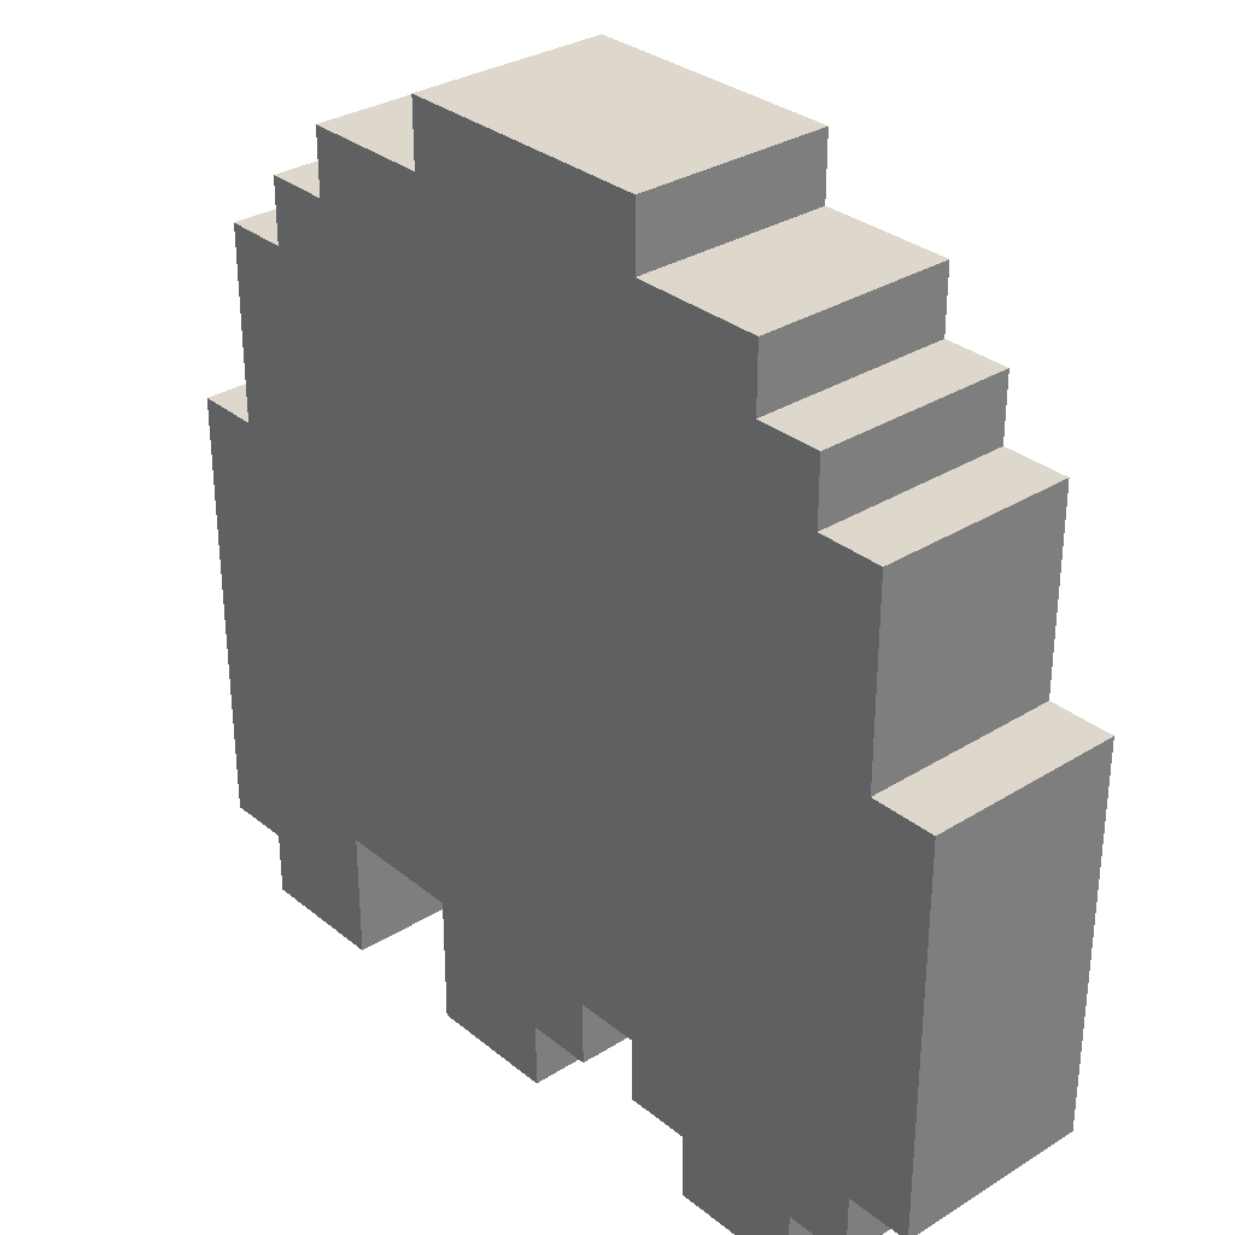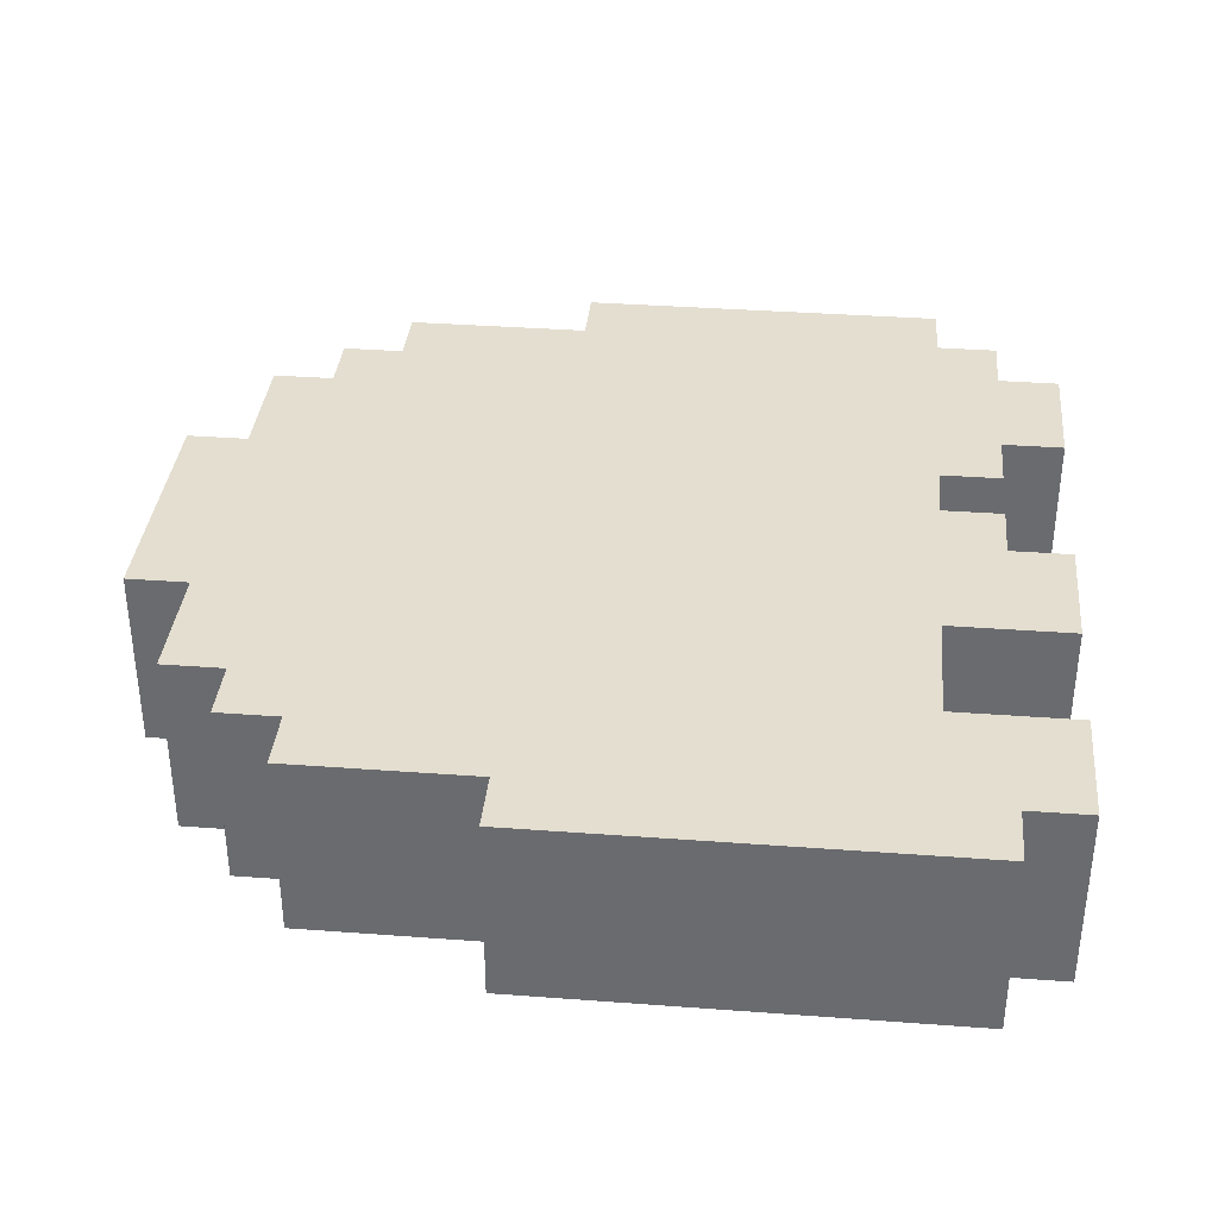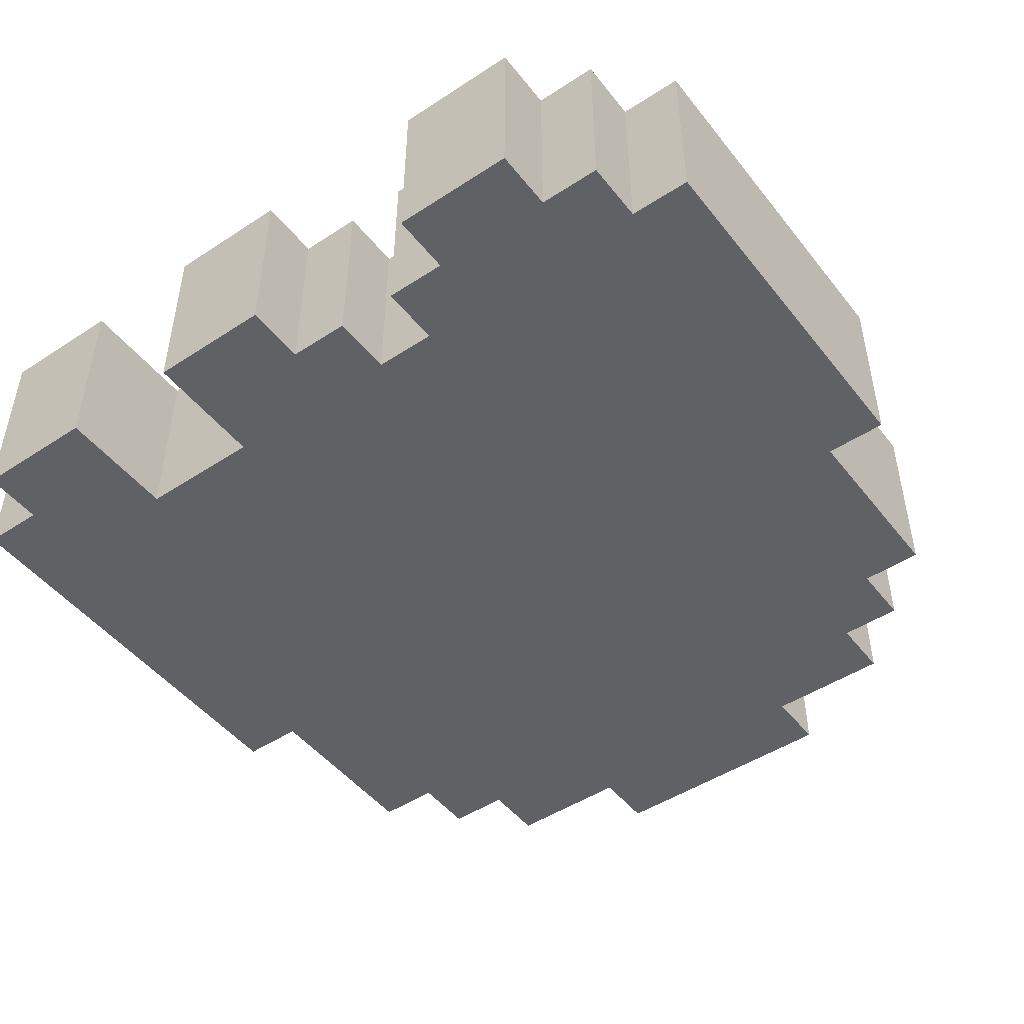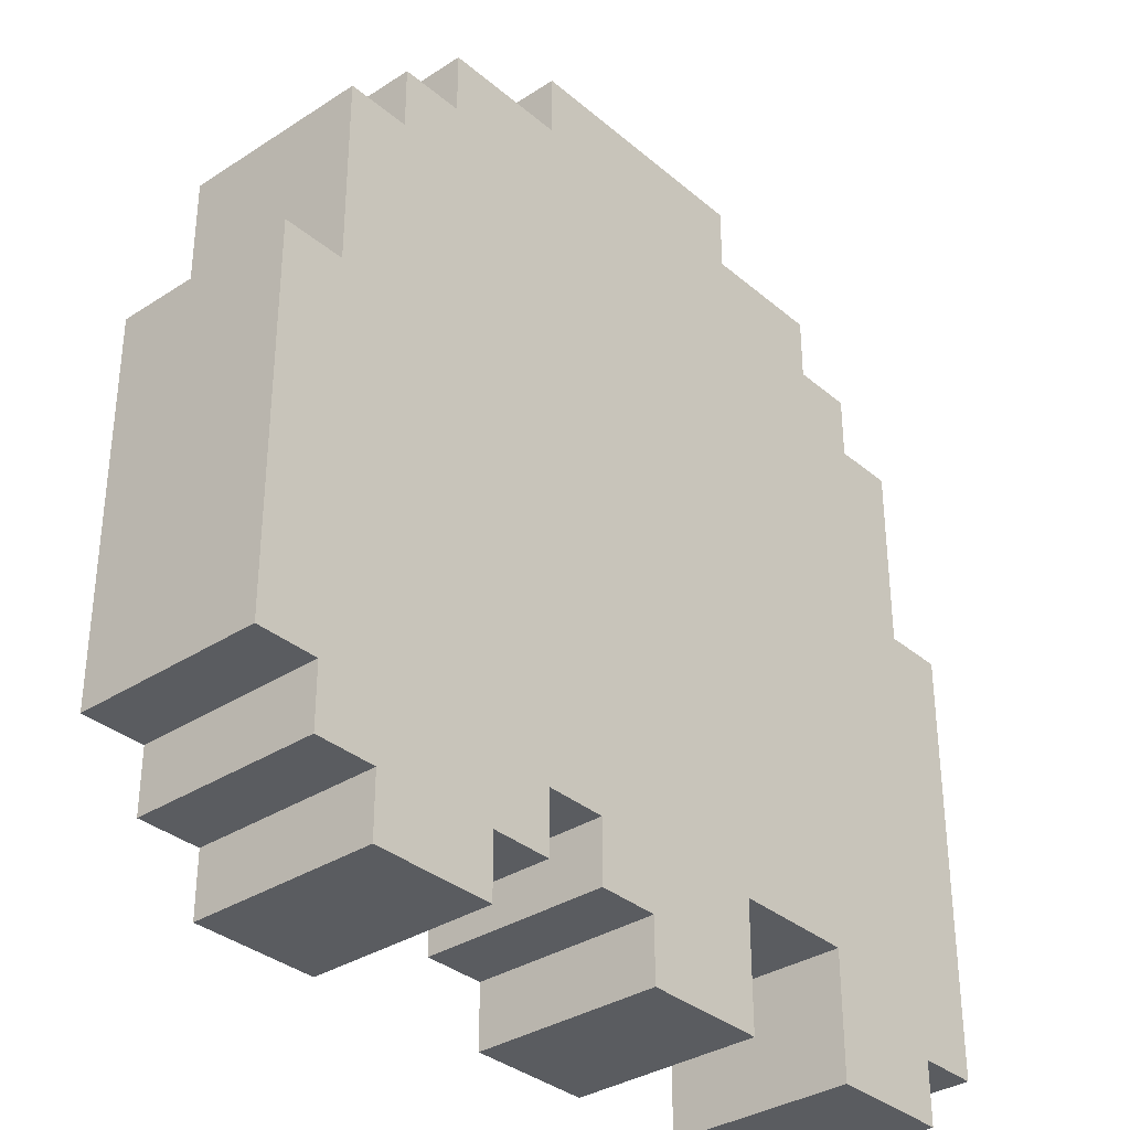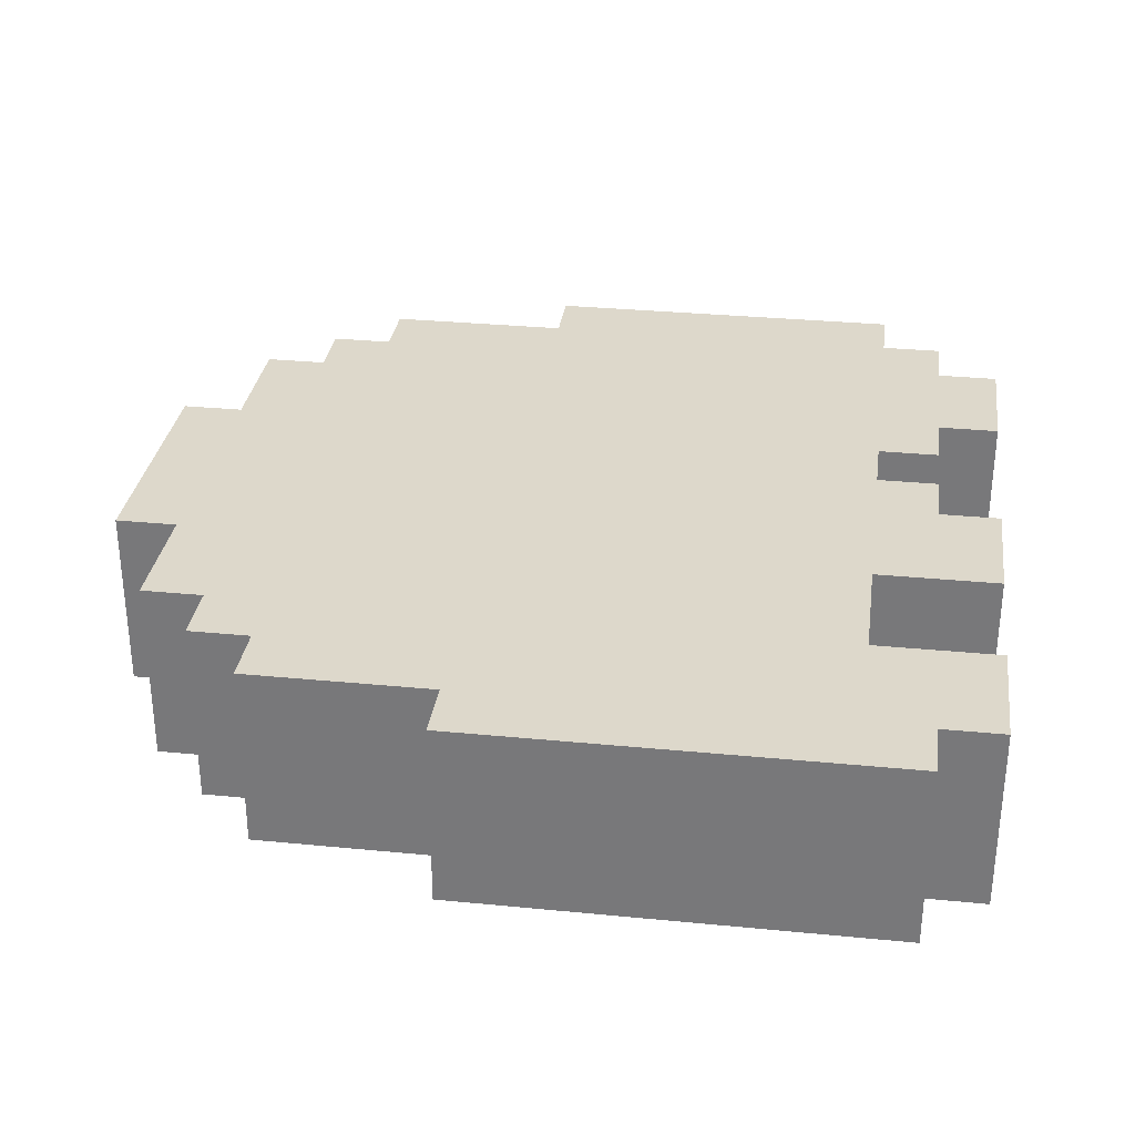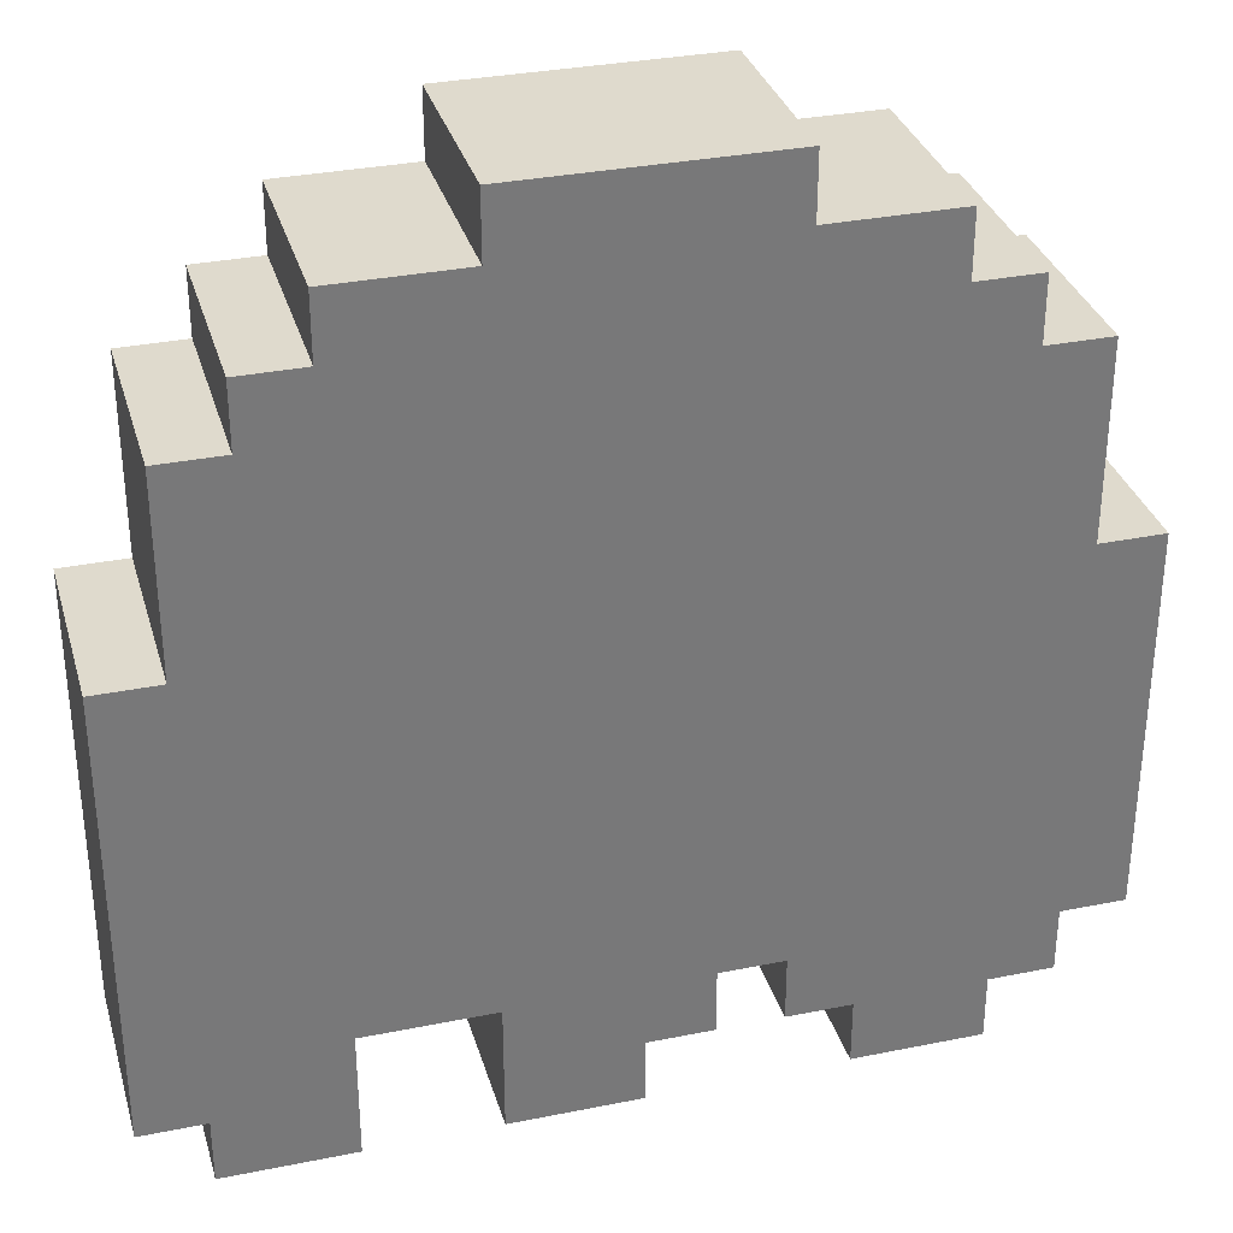
<metadata>
{"format":"obj","ext":"obj","renderer":"f3d","projection":"perspective","resolution":1024,"background":"white","views":[{"elev":31.5,"azim":48.6,"up":"+Y"},{"elev":35.9,"azim":-84.4,"up":"+Z"},{"elev":-47.9,"azim":36.3,"up":"+Z"},{"elev":-34.0,"azim":131.3,"up":"+Y"},{"elev":31.3,"azim":-82.1,"up":"+Z"},{"elev":32.7,"azim":-15.6,"up":"+Y"}]}
</metadata>
<code>
g Roze 11
v -7 1 1.5
v -7 1 -1.5
v -7 8 1.5
v -7 8 -1.5
v -6 0 1.5
v -6 0 -1.5
v -6 1 1.5
v -6 1 -1.5
v -6 8 1.5
v -6 8 -1.5
v -6 11 1.5
v -6 11 -1.5
v -5 11 1.5
v -5 11 -1.5
v -5 12 1.5
v -5 12 -1.5
v -4 12 1.5
v -4 12 -1.5
v -4 13 1.5
v -4 13 -1.5
v -2 0 1.5
v -2 0 -1.5
v -2 2 1.5
v -2 2 -1.5
v -2 13 1.5
v -2 13 -1.5
v -2 14 1.5
v -2 14 -1.5
v 2 1 1.5
v 2 1 -1.5
v 2 2 1.5
v 2 2 -1.5
v 3 0 1.5
v 3 0 -1.5
v 3 1 1.5
v 3 1 -1.5
v -4 0 1.5
v -4 0 -1.5
v -4 2 1.5
v -4 2 -1.5
v 0 0 1.5
v 0 0 -1.5
v 0 1 1.5
v 0 1 -1.5
v 1 1 1.5
v 1 1 -1.5
v 1 2 1.5
v 1 2 -1.5
v 2 13 1.5
v 2 13 -1.5
v 2 14 1.5
v 2 14 -1.5
v 4 12 1.5
v 4 12 -1.5
v 4 13 1.5
v 4 13 -1.5
v 5 0 1.5
v 5 0 -1.5
v 5 1 1.5
v 5 1 -1.5
v 5 11 1.5
v 5 11 -1.5
v 5 12 1.5
v 5 12 -1.5
v 6 1 1.5
v 6 1 -1.5
v 6 2 1.5
v 6 2 -1.5
v 6 8 1.5
v 6 8 0.5
v 6 8 -1.5
v 6 9 1.5
v 6 9 0.5
v 6 10 1.5
v 6 10 0.5
v 6 11 1.5
v 6 11 -1.5
v 7 2 1.5
v 7 2 -1.5
v 7 8 1.5
v 7 8 -1.5
v -7 1 1.5
v -7 8 1.5
v -6 0 1.5
v -6 1 1.5
v -6 8 1.5
v -6 11 1.5
v -5 11 1.5
v -5 12 1.5
v -4 0 1.5
v -4 2 1.5
v -4 7 1.5
v -4 10 1.5
v -4 12 1.5
v -4 13 1.5
v -3 6 1.5
v -3 7 1.5
v -3 10 1.5
v -3 11 1.5
v -2 0 1.5
v -2 2 1.5
v -2 7 1.5
v -2 9 1.5
v -2 13 1.5
v -2 14 1.5
v -1 6 1.5
v -1 7 1.5
v -1 9 1.5
v -1 10 1.5
v -1 11 1.5
v 0 0 1.5
v 0 1 1.5
v 0 7 1.5
v 0 9 1.5
v 0 10 1.5
v 1 1 1.5
v 1 2 1.5
v 2 1 1.5
v 2 2 1.5
v 2 7 1.5
v 2 10 1.5
v 2 13 1.5
v 2 14 1.5
v 3 0 1.5
v 3 1 1.5
v 3 6 1.5
v 3 7 1.5
v 3 10 1.5
v 3 11 1.5
v 4 7 1.5
v 4 9 1.5
v 4 12 1.5
v 4 13 1.5
v 5 0 1.5
v 5 1 1.5
v 5 6 1.5
v 5 7 1.5
v 5 9 1.5
v 5 10 1.5
v 5 11 1.5
v 5 12 1.5
v 6 1 1.5
v 6 2 1.5
v 6 7 1.5
v 6 8 1.5
v 6 9 1.5
v 6 10 1.5
v 6 11 1.5
v 7 2 1.5
v 7 8 1.5
v -7 1 -1.5
v -7 8 -1.5
v -6 0 -1.5
v -6 1 -1.5
v -6 8 -1.5
v -6 11 -1.5
v -5 11 -1.5
v -5 12 -1.5
v -4 0 -1.5
v -4 2 -1.5
v -4 12 -1.5
v -4 13 -1.5
v -2 0 -1.5
v -2 2 -1.5
v -2 13 -1.5
v -2 14 -1.5
v 0 0 -1.5
v 0 1 -1.5
v 1 1 -1.5
v 1 2 -1.5
v 2 1 -1.5
v 2 2 -1.5
v 2 13 -1.5
v 2 14 -1.5
v 3 0 -1.5
v 3 1 -1.5
v 4 12 -1.5
v 4 13 -1.5
v 5 0 -1.5
v 5 1 -1.5
v 5 11 -1.5
v 5 12 -1.5
v 6 1 -1.5
v 6 2 -1.5
v 6 8 -1.5
v 6 11 -1.5
v 7 2 -1.5
v 7 8 -1.5
v -6 0 1.5
v -4 0 1.5
v -2 0 1.5
v 0 0 1.5
v 3 0 1.5
v 5 0 1.5
v -6 0 -1.5
v -4 0 -1.5
v -2 0 -1.5
v 0 0 -1.5
v 3 0 -1.5
v 5 0 -1.5
v -7 1 1.5
v -6 1 1.5
v 0 1 1.5
v 1 1 1.5
v 2 1 1.5
v 3 1 1.5
v 5 1 1.5
v 6 1 1.5
v -7 1 -1.5
v -6 1 -1.5
v 0 1 -1.5
v 1 1 -1.5
v 2 1 -1.5
v 3 1 -1.5
v 5 1 -1.5
v 6 1 -1.5
v -4 2 1.5
v -2 2 1.5
v 1 2 1.5
v 2 2 1.5
v 6 2 1.5
v 7 2 1.5
v -4 2 -1.5
v -2 2 -1.5
v 1 2 -1.5
v 2 2 -1.5
v 6 2 -1.5
v 7 2 -1.5
v -7 8 1.5
v -6 8 1.5
v 6 8 1.5
v 7 8 1.5
v 6 8 0.5
v -7 8 -1.5
v -6 8 -1.5
v 6 8 -1.5
v 7 8 -1.5
v -6 11 1.5
v -5 11 1.5
v 5 11 1.5
v 6 11 1.5
v -6 11 -1.5
v -5 11 -1.5
v 5 11 -1.5
v 6 11 -1.5
v -5 12 1.5
v -4 12 1.5
v 4 12 1.5
v 5 12 1.5
v -5 12 -1.5
v -4 12 -1.5
v 4 12 -1.5
v 5 12 -1.5
v -4 13 1.5
v -2 13 1.5
v 2 13 1.5
v 4 13 1.5
v -4 13 -1.5
v -2 13 -1.5
v 2 13 -1.5
v 4 13 -1.5
v -2 14 1.5
v 2 14 1.5
v -2 14 -1.5
v 2 14 -1.5
f 3 2 1
f 4 2 3
f 7 6 5
f 8 6 7
f 11 10 9
f 12 10 11
f 15 14 13
f 16 14 15
f 19 18 17
f 20 18 19
f 23 22 21
f 24 22 23
f 27 26 25
f 28 26 27
f 31 30 29
f 32 30 31
f 35 34 33
f 36 34 35
f 37 38 39
f 39 38 40
f 41 42 43
f 43 42 44
f 45 46 47
f 47 46 48
f 49 50 51
f 51 50 52
f 53 54 55
f 55 54 56
f 57 58 59
f 59 58 60
f 61 62 63
f 63 62 64
f 65 66 67
f 67 66 68
f 69 70 72
f 70 71 73
f 72 70 73
f 72 73 74
f 73 71 75
f 74 73 75
f 74 75 76
f 75 71 77
f 76 75 77
f 78 79 80
f 80 79 81
f 85 83 82
f 86 83 85
f 88 85 84
f 88 87 86
f 88 86 85
f 90 88 84
f 90 89 88
f 91 89 90
f 92 89 91
f 93 89 92
f 94 89 93
f 96 92 91
f 97 93 92
f 97 92 96
f 98 95 94
f 98 93 97
f 98 94 93
f 99 95 98
f 101 96 91
f 102 97 96
f 102 98 97
f 103 98 102
f 104 95 99
f 106 101 100
f 106 96 101
f 106 102 96
f 107 103 102
f 107 102 106
f 108 98 103
f 108 103 107
f 109 99 98
f 109 98 108
f 110 105 104
f 110 99 109
f 110 104 99
f 111 107 106
f 111 106 100
f 112 107 111
f 113 108 107
f 113 107 112
f 114 109 108
f 114 108 113
f 115 110 109
f 115 109 114
f 116 113 112
f 116 114 113
f 116 115 114
f 117 115 116
f 119 115 117
f 120 115 119
f 121 110 115
f 121 115 120
f 122 105 110
f 122 110 121
f 123 105 122
f 125 120 119
f 125 119 118
f 126 120 125
f 127 121 120
f 127 120 126
f 128 122 121
f 128 121 127
f 129 122 128
f 130 127 126
f 130 128 127
f 131 128 130
f 132 122 129
f 133 122 132
f 134 126 125
f 134 125 124
f 135 126 134
f 136 130 126
f 136 126 135
f 137 131 130
f 137 130 136
f 138 128 131
f 138 131 137
f 139 129 128
f 139 128 138
f 140 132 129
f 140 129 139
f 141 132 140
f 142 137 136
f 142 136 135
f 143 137 142
f 144 138 137
f 144 137 143
f 145 138 144
f 146 139 138
f 146 138 145
f 147 140 139
f 147 139 146
f 148 140 147
f 149 145 144
f 149 144 143
f 150 145 149
f 151 152 154
f 154 152 155
f 153 154 157
f 155 156 157
f 154 155 157
f 153 157 159
f 157 158 159
f 159 158 160
f 160 158 161
f 161 162 164
f 160 161 164
f 164 162 165
f 163 164 167
f 165 166 167
f 164 165 167
f 167 166 168
f 168 166 169
f 169 166 170
f 170 166 172
f 172 166 173
f 173 166 174
f 171 172 176
f 172 173 176
f 176 173 177
f 175 176 177
f 177 173 178
f 175 177 179
f 179 177 180
f 180 177 181
f 181 177 182
f 180 181 183
f 183 181 184
f 184 181 185
f 185 181 186
f 184 185 187
f 187 185 188
f 195 190 189
f 196 190 195
f 197 192 191
f 198 192 197
f 199 194 193
f 200 194 199
f 209 202 201
f 210 202 209
f 211 204 203
f 212 204 211
f 213 206 205
f 214 206 213
f 215 208 207
f 216 208 215
f 223 218 217
f 224 218 223
f 225 220 219
f 226 220 225
f 227 222 221
f 228 222 227
f 231 232 233
f 229 230 234
f 234 230 235
f 233 232 236
f 236 232 237
f 238 239 242
f 242 239 243
f 240 241 244
f 244 241 245
f 246 247 250
f 250 247 251
f 248 249 252
f 252 249 253
f 254 255 258
f 258 255 259
f 256 257 260
f 260 257 261
f 262 263 264
f 264 263 265

</code>
